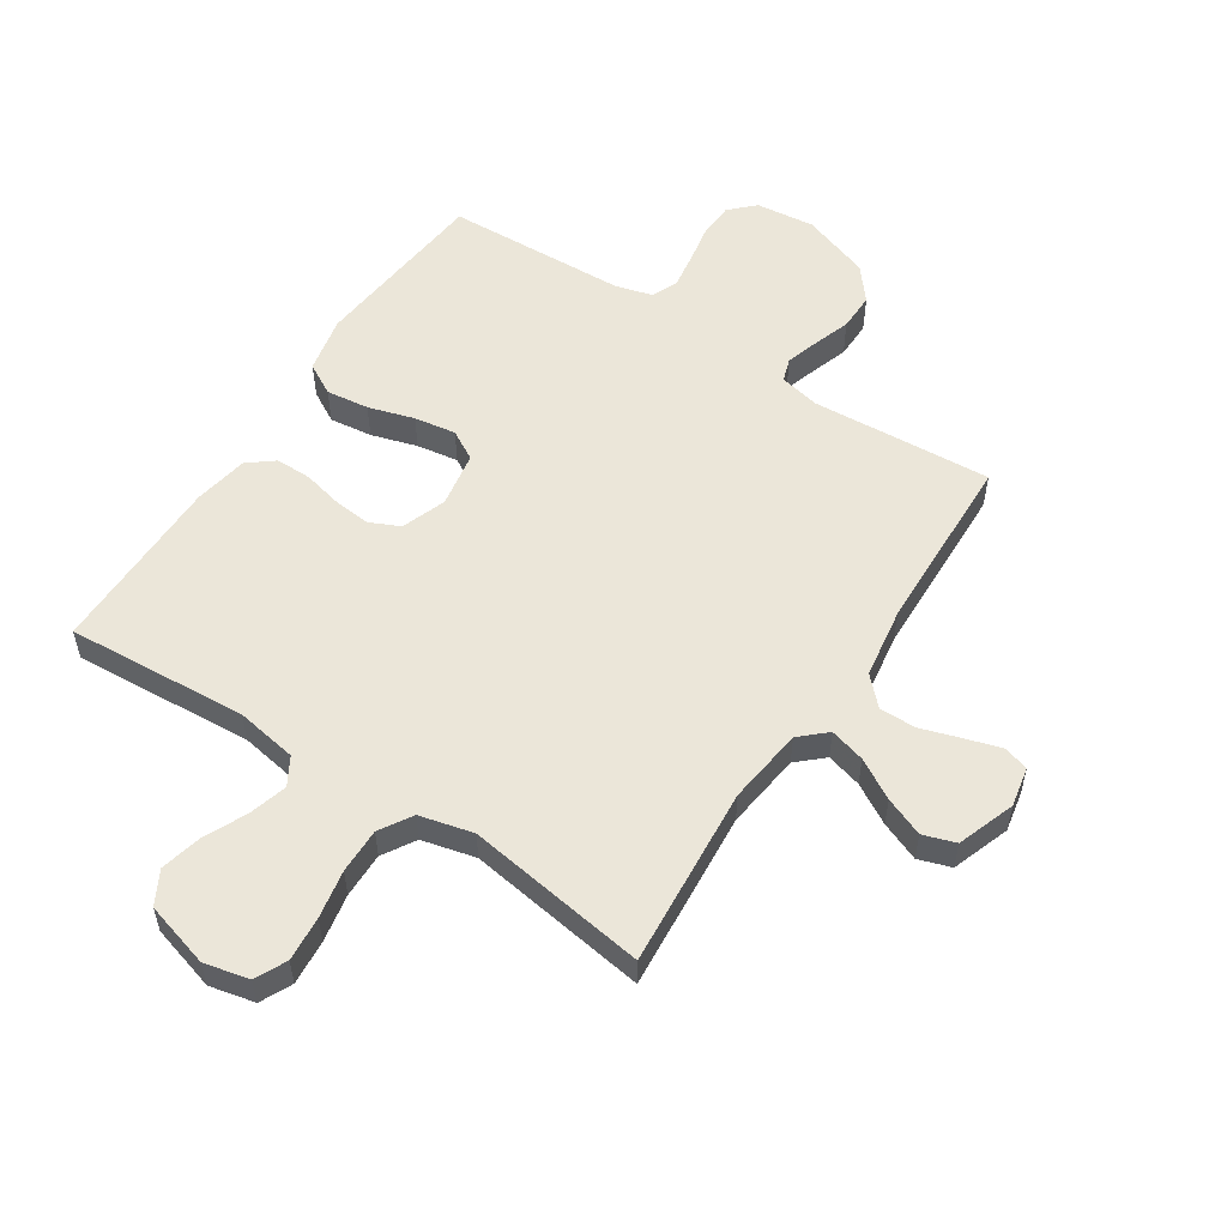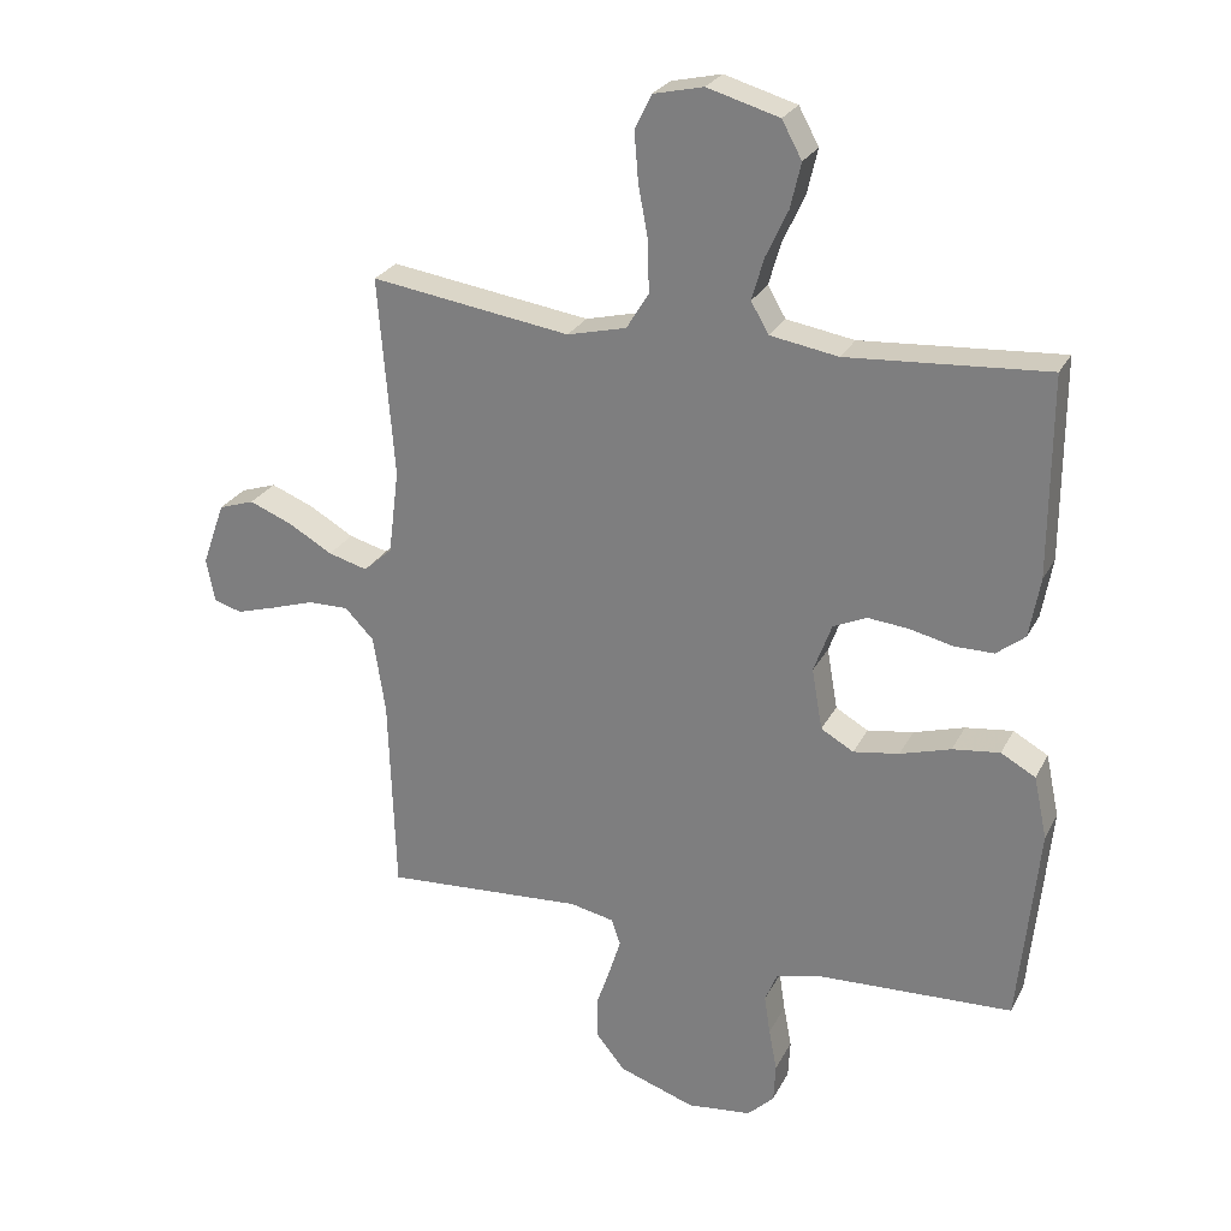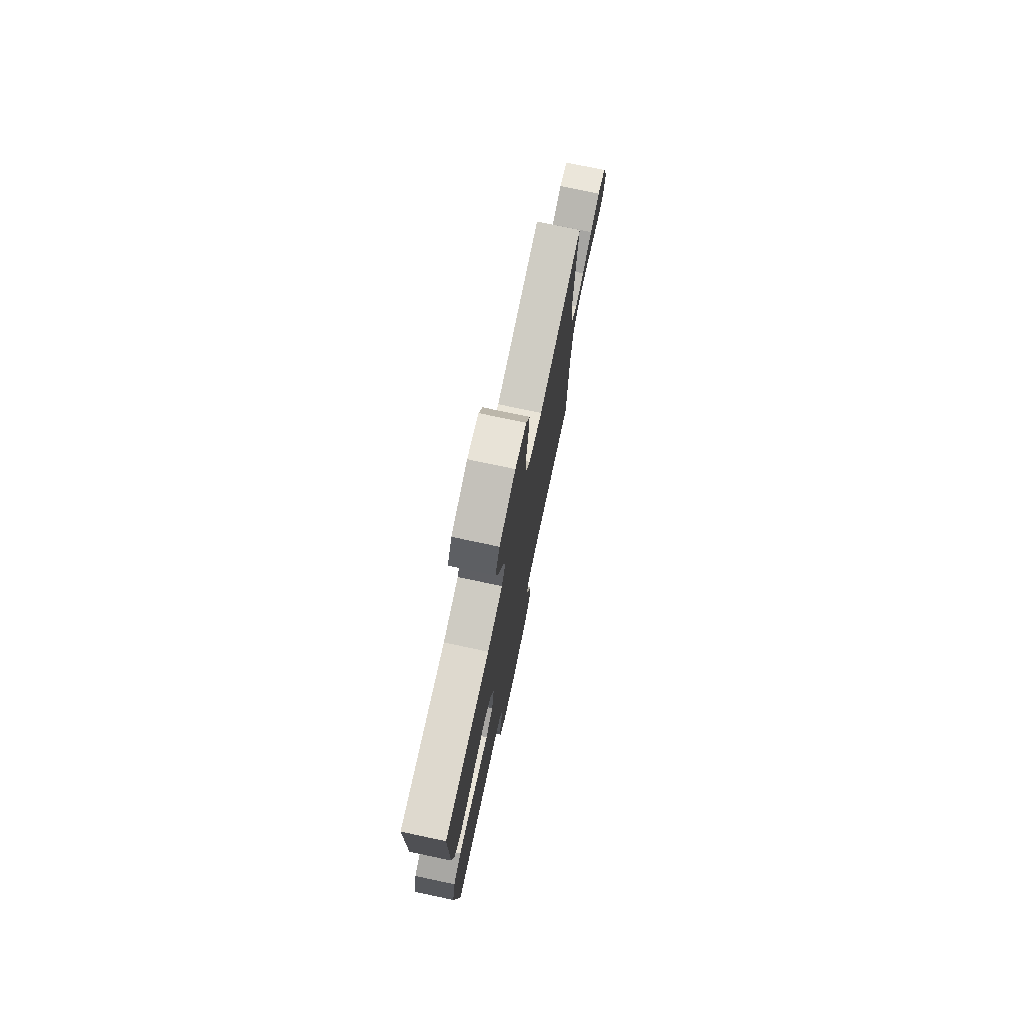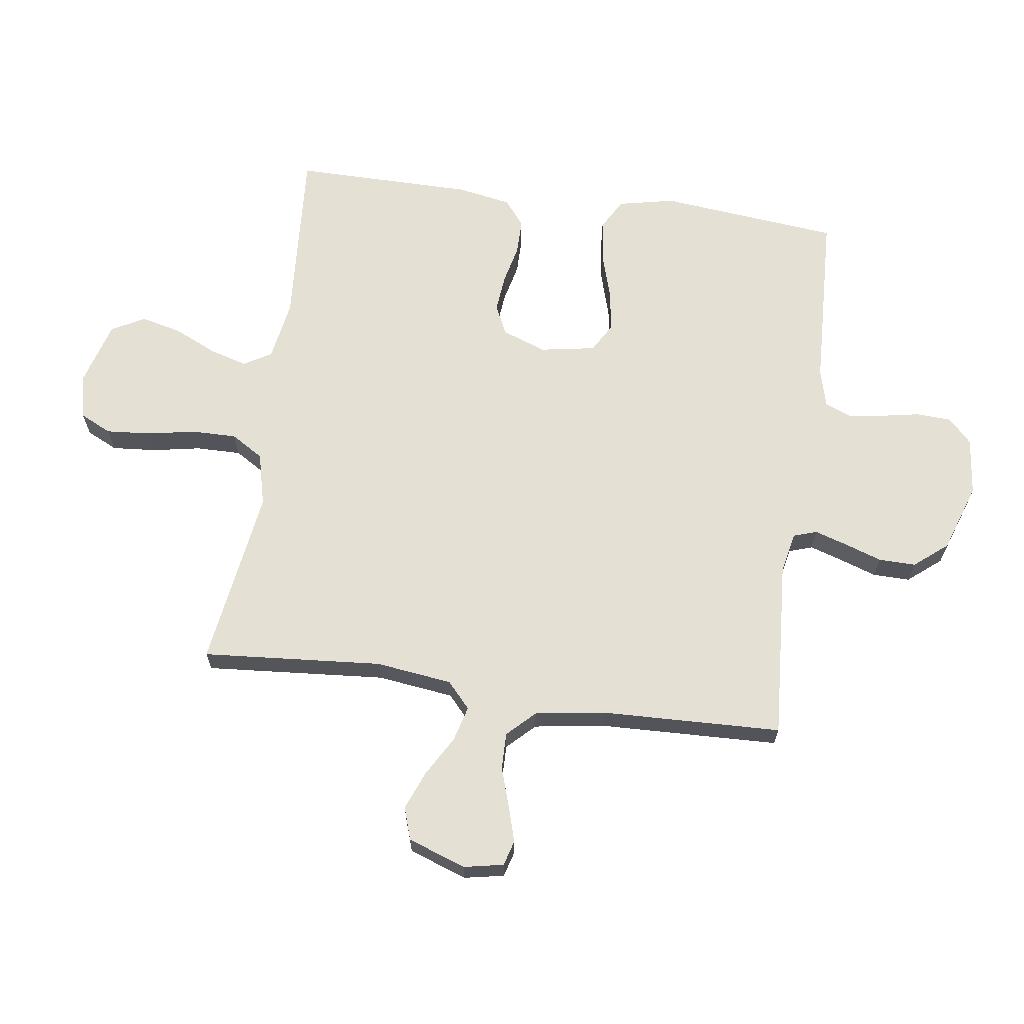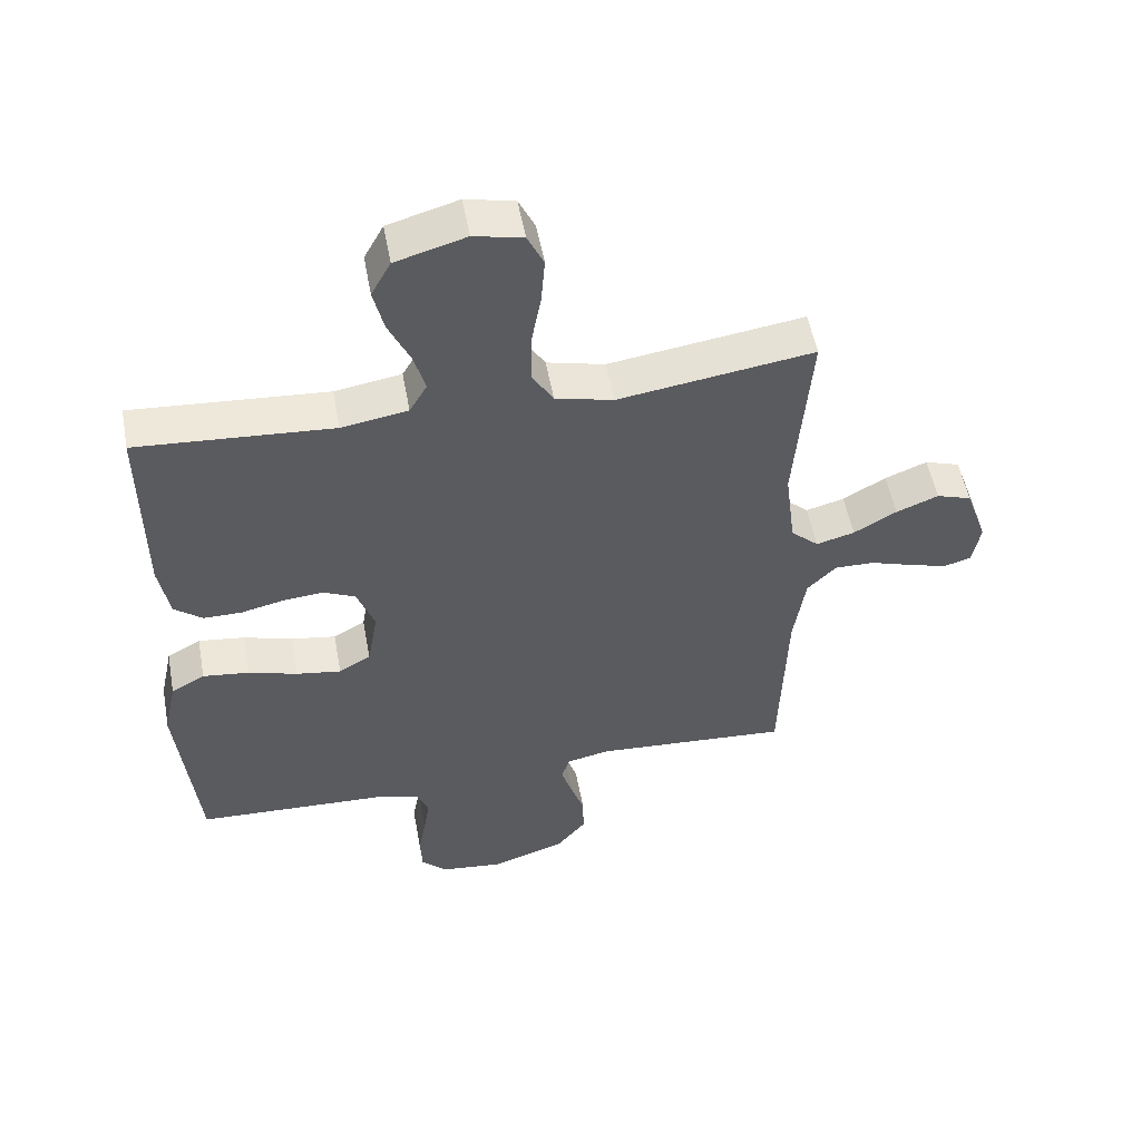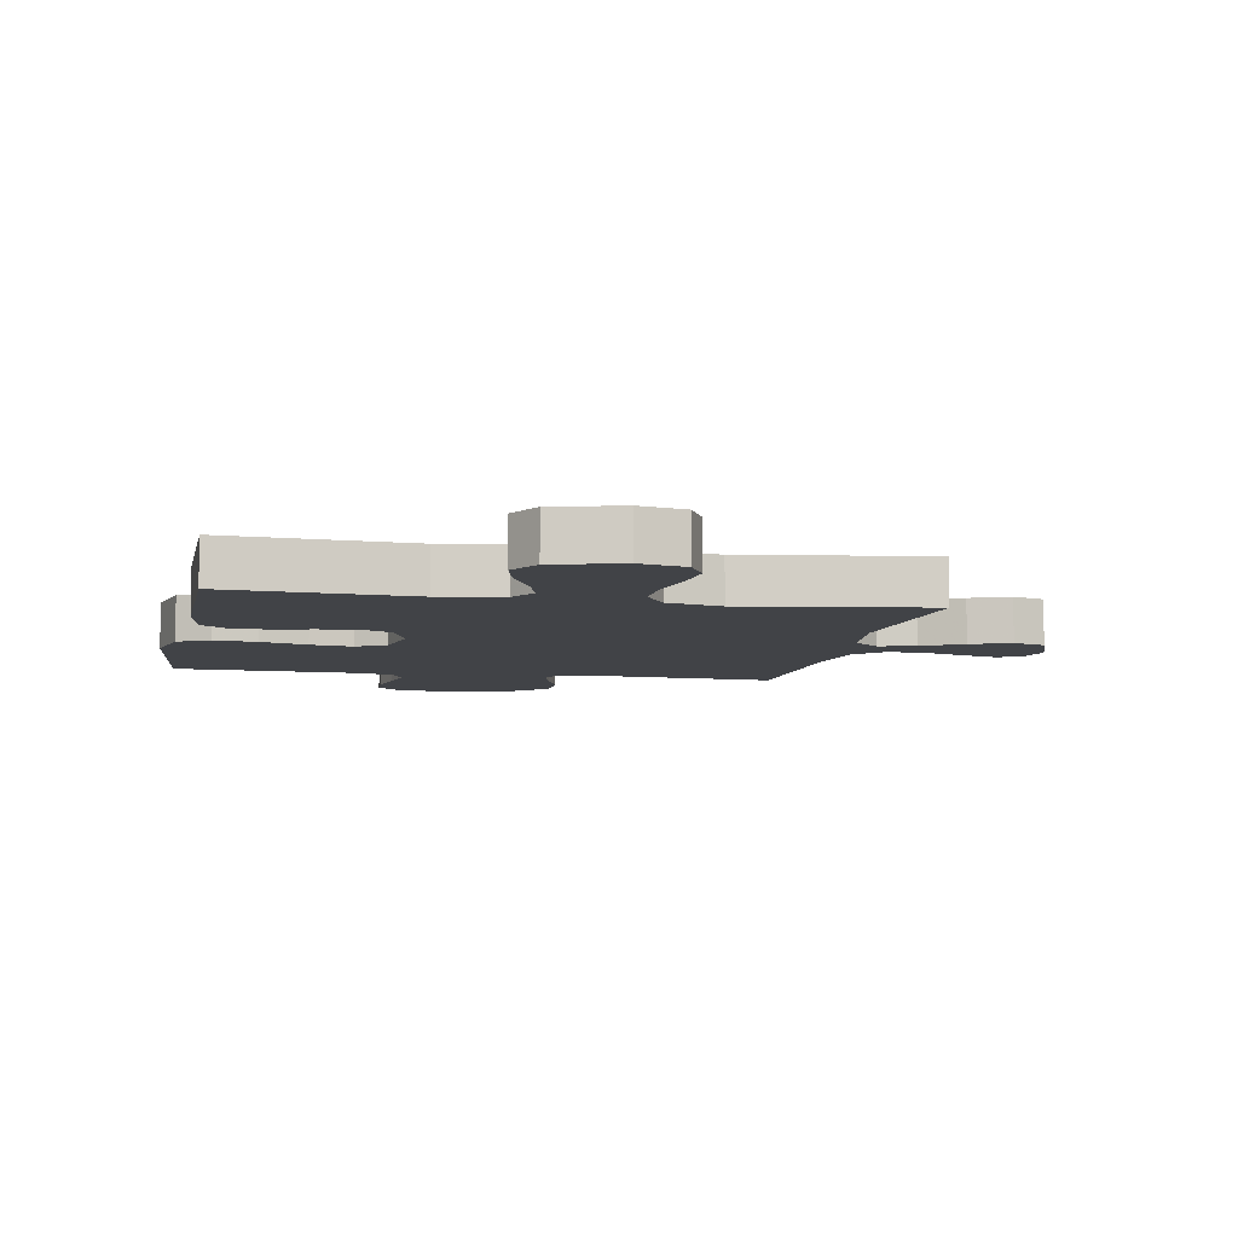
<metadata>
{"format":"obj","ext":"obj","renderer":"f3d","projection":"perspective","resolution":1024,"background":"white","views":[{"elev":55.2,"azim":33.2,"up":"+Y"},{"elev":25.9,"azim":-157.9,"up":"+Z"},{"elev":75.7,"azim":-78.0,"up":"+Z"},{"elev":65.9,"azim":98.0,"up":"+Y"},{"elev":53.1,"azim":-10.4,"up":"+Z"},{"elev":-7.0,"azim":-11.0,"up":"+Y"}]}
</metadata>
<code>
v 0.5 0.07 -0.5
v 0.2 0.07 -0.48
v 0.133 0.07 -0.494
v 0.12 0.07 -0.533
v 0.137 0.07 -0.587
v 0.158 0.07 -0.649
v 0.159 0.07 -0.711
v 0.114 0.07 -0.766
v 0 0.07 -0.805
v -0.097 0.07 -0.794
v -0.137 0.07 -0.755
v -0.14 0.07 -0.697
v -0.128 0.07 -0.633
v -0.119 0.07 -0.574
v -0.137 0.07 -0.53
v -0.2 0.07 -0.513
v -0.5 0.07 -0.5
v -0.53 0.07 -0.2
v -0.51 0.07 -0.106
v -0.458 0.07 -0.077
v -0.387 0.07 -0.086
v -0.311 0.07 -0.109
v -0.242 0.07 -0.12
v -0.193 0.07 -0.092
v -0.177 0.07 0
v -0.204 0.07 0.074
v -0.254 0.07 0.097
v -0.316 0.07 0.091
v -0.381 0.07 0.076
v -0.44 0.07 0.076
v -0.483 0.07 0.11
v -0.499 0.07 0.2
v -0.5 0.07 0.5
v -0.2 0.07 0.479
v -0.098 0.07 0.496
v -0.071 0.07 0.542
v -0.089 0.07 0.605
v -0.122 0.07 0.676
v -0.138 0.07 0.744
v -0.108 0.07 0.799
v 0 0.07 0.83
v 0.075 0.07 0.813
v 0.1 0.07 0.761
v 0.094 0.07 0.687
v 0.079 0.07 0.607
v 0.078 0.07 0.532
v 0.111 0.07 0.478
v 0.2 0.07 0.456
v 0.5 0.07 0.5
v 0.476 0.07 0.2
v 0.492 0.07 0.073
v 0.535 0.07 0.034
v 0.594 0.07 0.05
v 0.66 0.07 0.088
v 0.725 0.07 0.114
v 0.779 0.07 0.096
v 0.813 0.07 0
v 0.8 0.07 -0.066
v 0.758 0.07 -0.078
v 0.698 0.07 -0.06
v 0.633 0.07 -0.039
v 0.572 0.07 -0.038
v 0.528 0.07 -0.083
v 0.51 0.07 -0.2
v 0.5 0 -0.5
v 0.2 0 -0.48
v 0.133 0 -0.494
v 0.12 0 -0.533
v 0.137 0 -0.587
v 0.158 0 -0.649
v 0.159 0 -0.711
v 0.114 0 -0.766
v 0 0 -0.805
v -0.097 0 -0.794
v -0.137 0 -0.755
v -0.14 0 -0.697
v -0.128 0 -0.633
v -0.119 0 -0.574
v -0.137 0 -0.53
v -0.2 0 -0.513
v -0.5 0 -0.5
v -0.53 0 -0.2
v -0.51 0 -0.106
v -0.458 0 -0.077
v -0.387 0 -0.086
v -0.311 0 -0.109
v -0.242 0 -0.12
v -0.193 0 -0.092
v -0.177 0 0
v -0.204 0 0.074
v -0.254 0 0.097
v -0.316 0 0.091
v -0.381 0 0.076
v -0.44 0 0.076
v -0.483 0 0.11
v -0.499 0 0.2
v -0.5 0 0.5
v -0.2 0 0.479
v -0.098 0 0.496
v -0.071 0 0.542
v -0.089 0 0.605
v -0.122 0 0.676
v -0.138 0 0.744
v -0.108 0 0.799
v 0 0 0.83
v 0.075 0 0.813
v 0.1 0 0.761
v 0.094 0 0.687
v 0.079 0 0.607
v 0.078 0 0.532
v 0.111 0 0.478
v 0.2 0 0.456
v 0.5 0 0.5
v 0.476 0 0.2
v 0.492 0 0.073
v 0.535 0 0.034
v 0.594 0 0.05
v 0.66 0 0.088
v 0.725 0 0.114
v 0.779 0 0.096
v 0.813 0 0
v 0.8 0 -0.066
v 0.758 0 -0.078
v 0.698 0 -0.06
v 0.633 0 -0.039
v 0.572 0 -0.038
v 0.528 0 -0.083
v 0.51 0 -0.2
f 58 59 60 61
f 56 57 58 61
f 56 61 62
f 53 54 55 56
f 52 53 56 62
f 51 52 62 63
f 48 49 50
f 47 48 50 51
f 42 43 44 45
f 42 45 46
f 41 42 46
f 40 41 46
f 37 38 39 40
f 36 37 40 46
f 35 36 46 47
f 31 32 33 34
f 28 29 30 31
f 27 28 31 34
f 26 27 34 35
f 19 20 21 22
f 19 22 23
f 16 17 18 19
f 15 16 19 23
f 14 15 23 24
f 10 11 12 13
f 10 13 14
f 9 10 14
f 5 6 7 8
f 4 5 8 9
f 3 4 9 14
f 64 1 2
f 64 2 3
f 25 26 35 47
f 47 51 63 64
f 24 25 47 64
f 3 14 24 64
f 125 124 123 122
f 125 122 121 120
f 126 125 120
f 120 119 118 117
f 126 120 117 116
f 127 126 116 115
f 114 113 112
f 115 114 112 111
f 109 108 107 106
f 110 109 106
f 110 106 105
f 110 105 104
f 104 103 102 101
f 110 104 101 100
f 111 110 100 99
f 98 97 96 95
f 95 94 93 92
f 98 95 92 91
f 99 98 91 90
f 86 85 84 83
f 87 86 83
f 83 82 81 80
f 87 83 80 79
f 88 87 79 78
f 77 76 75 74
f 78 77 74
f 78 74 73
f 72 71 70 69
f 73 72 69 68
f 78 73 68 67
f 66 65 128
f 67 66 128
f 111 99 90 89
f 128 127 115 111
f 128 111 89 88
f 128 88 78 67
f 1 65 66 2
f 2 66 67 3
f 3 67 68 4
f 4 68 69 5
f 5 69 70 6
f 6 70 71 7
f 7 71 72 8
f 8 72 73 9
f 9 73 74 10
f 10 74 75 11
f 11 75 76 12
f 12 76 77 13
f 13 77 78 14
f 14 78 79 15
f 15 79 80 16
f 16 80 81 17
f 17 81 82 18
f 18 82 83 19
f 19 83 84 20
f 20 84 85 21
f 21 85 86 22
f 22 86 87 23
f 23 87 88 24
f 24 88 89 25
f 25 89 90 26
f 26 90 91 27
f 27 91 92 28
f 28 92 93 29
f 29 93 94 30
f 30 94 95 31
f 31 95 96 32
f 32 96 97 33
f 33 97 98 34
f 34 98 99 35
f 35 99 100 36
f 36 100 101 37
f 37 101 102 38
f 38 102 103 39
f 39 103 104 40
f 40 104 105 41
f 41 105 106 42
f 42 106 107 43
f 43 107 108 44
f 44 108 109 45
f 45 109 110 46
f 46 110 111 47
f 47 111 112 48
f 48 112 113 49
f 49 113 114 50
f 50 114 115 51
f 51 115 116 52
f 52 116 117 53
f 53 117 118 54
f 54 118 119 55
f 55 119 120 56
f 56 120 121 57
f 57 121 122 58
f 58 122 123 59
f 59 123 124 60
f 60 124 125 61
f 61 125 126 62
f 62 126 127 63
f 63 127 128 64
f 64 128 65 1

</code>
